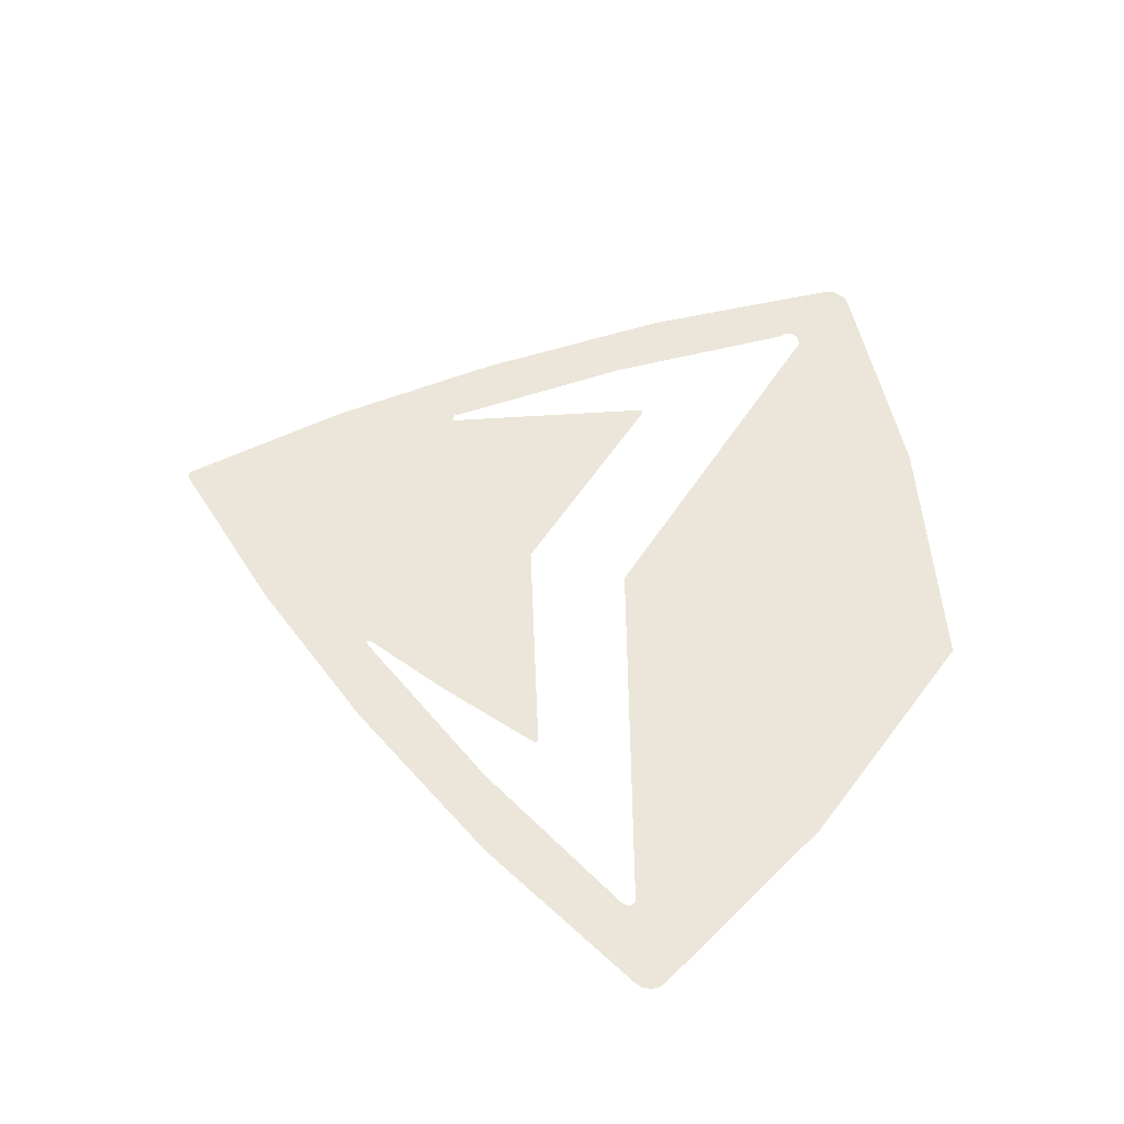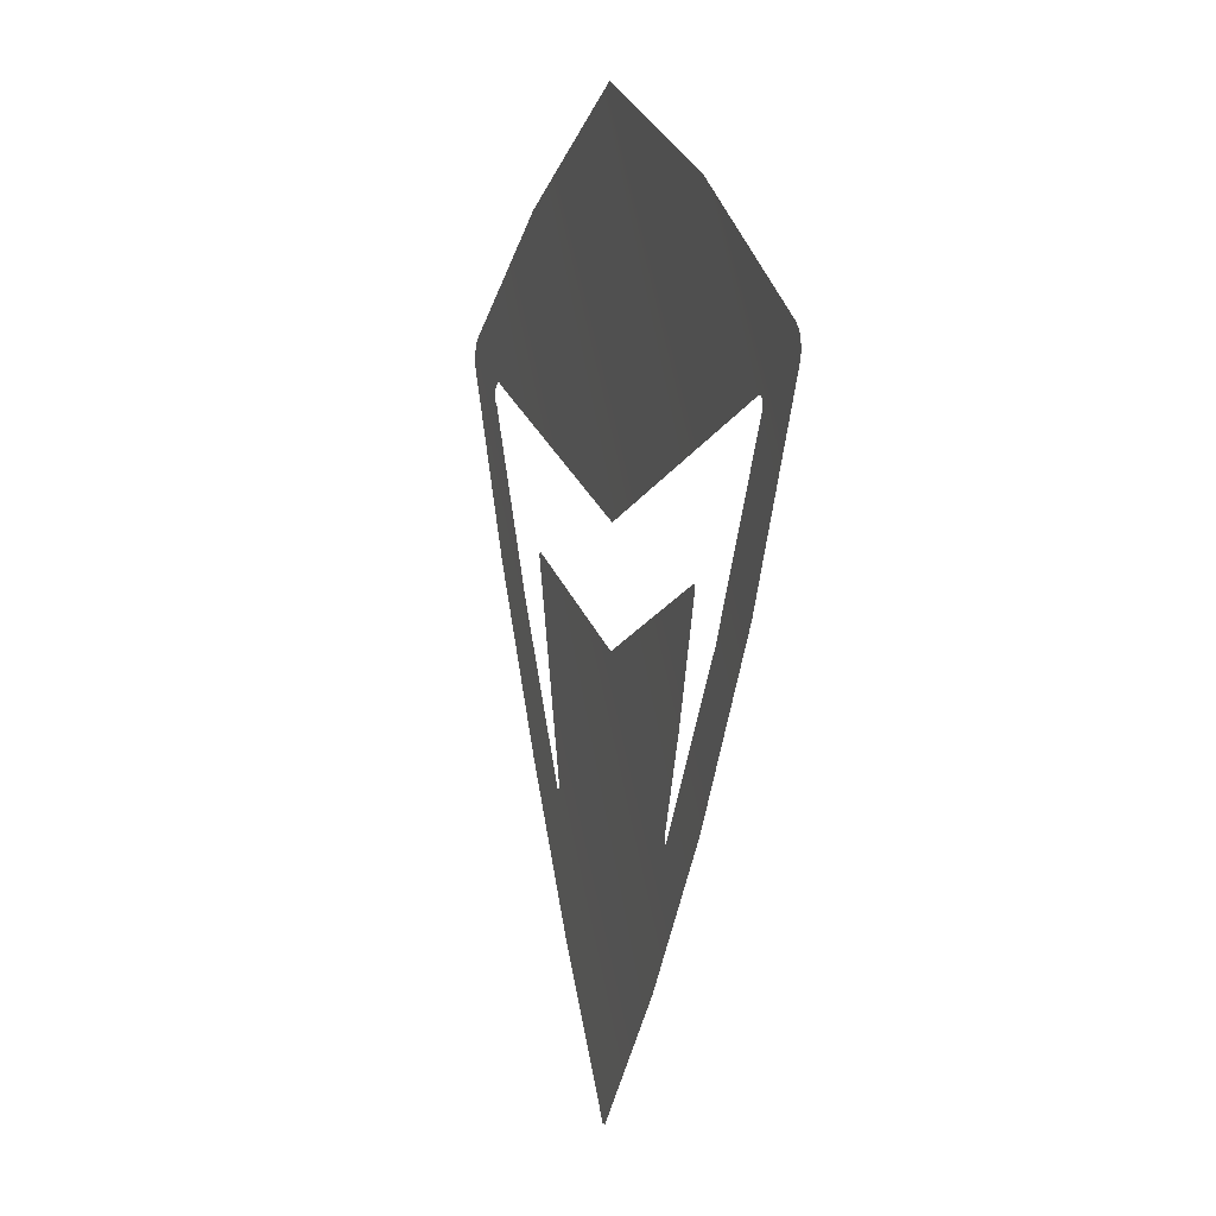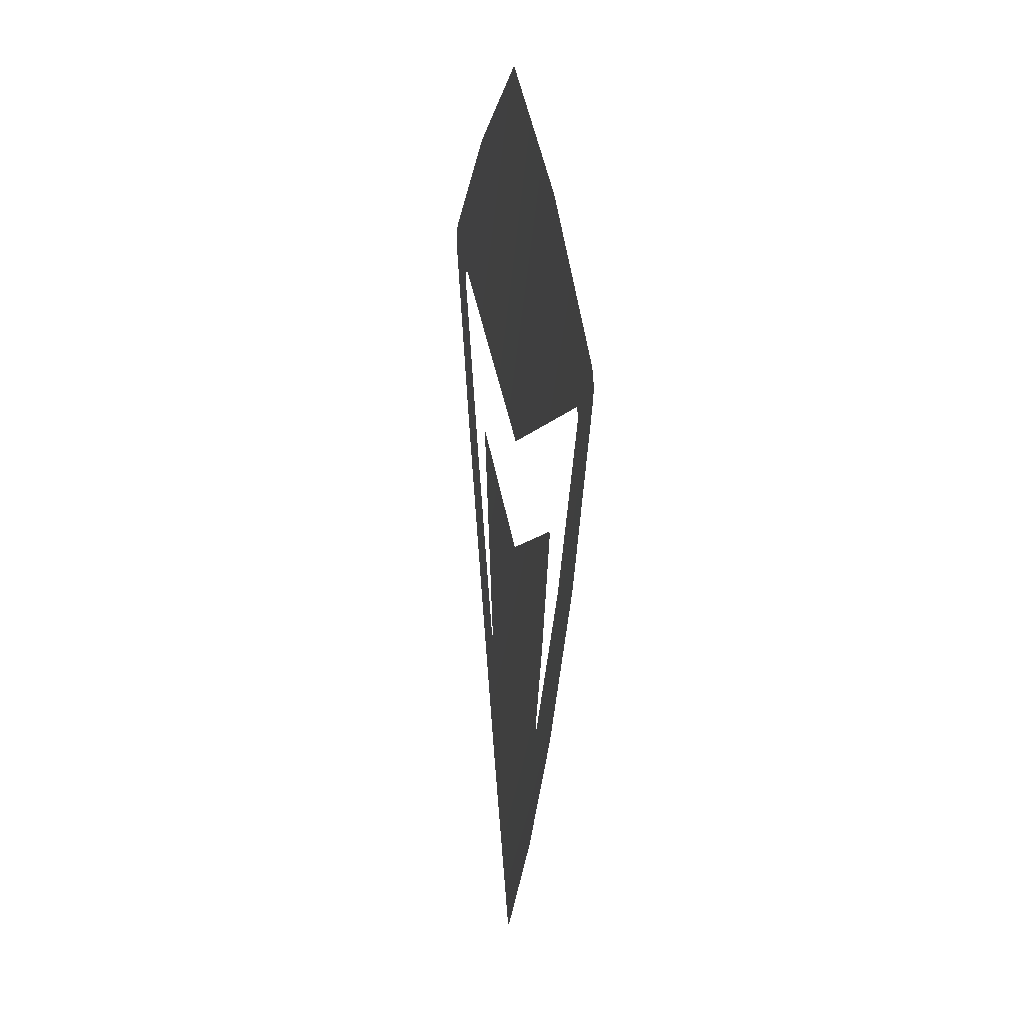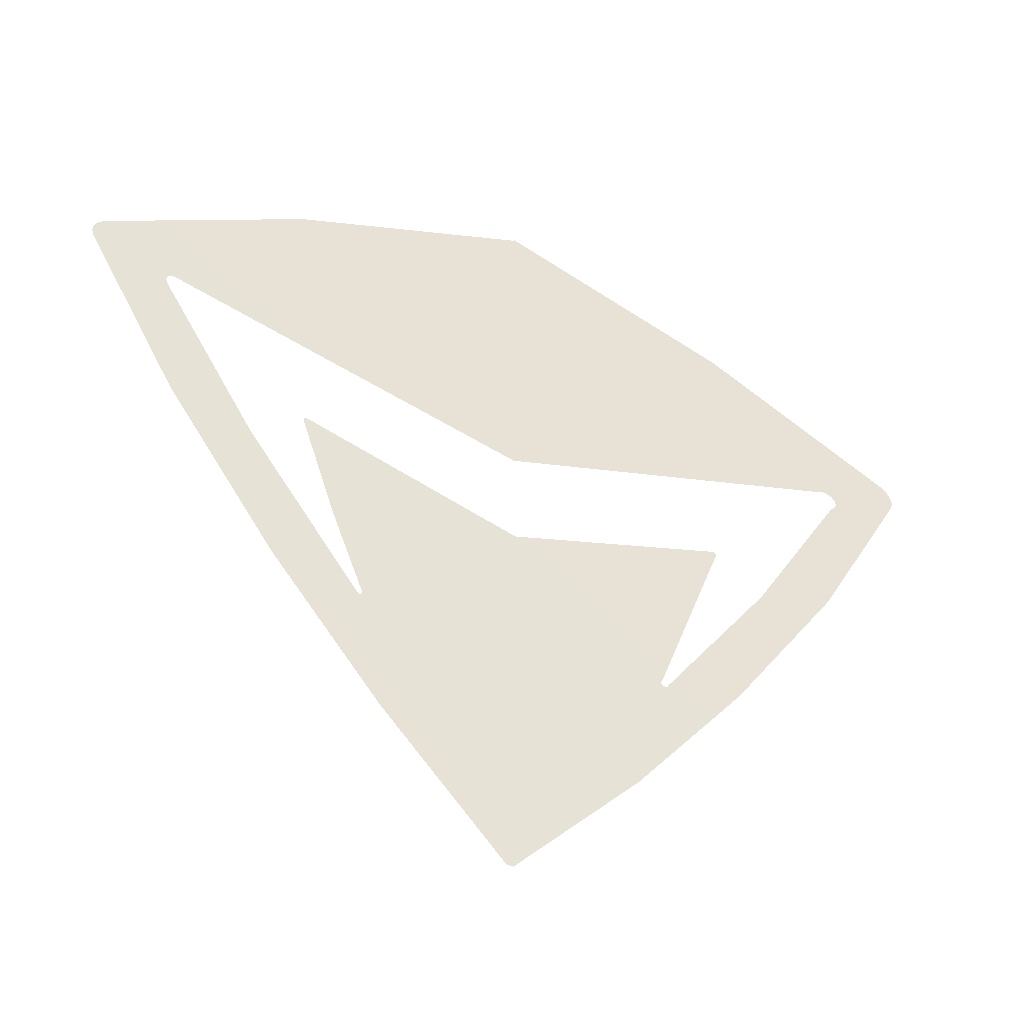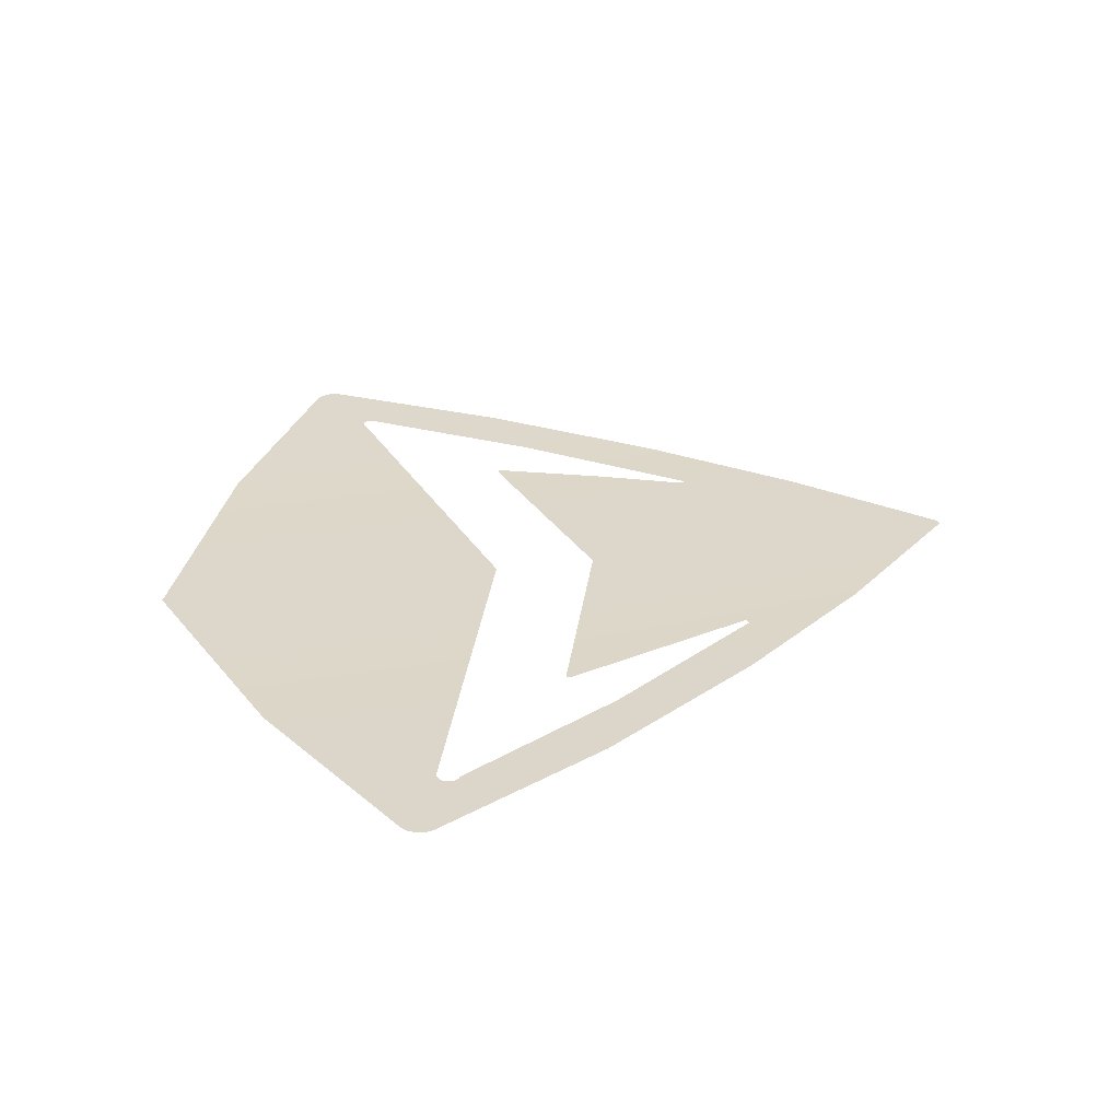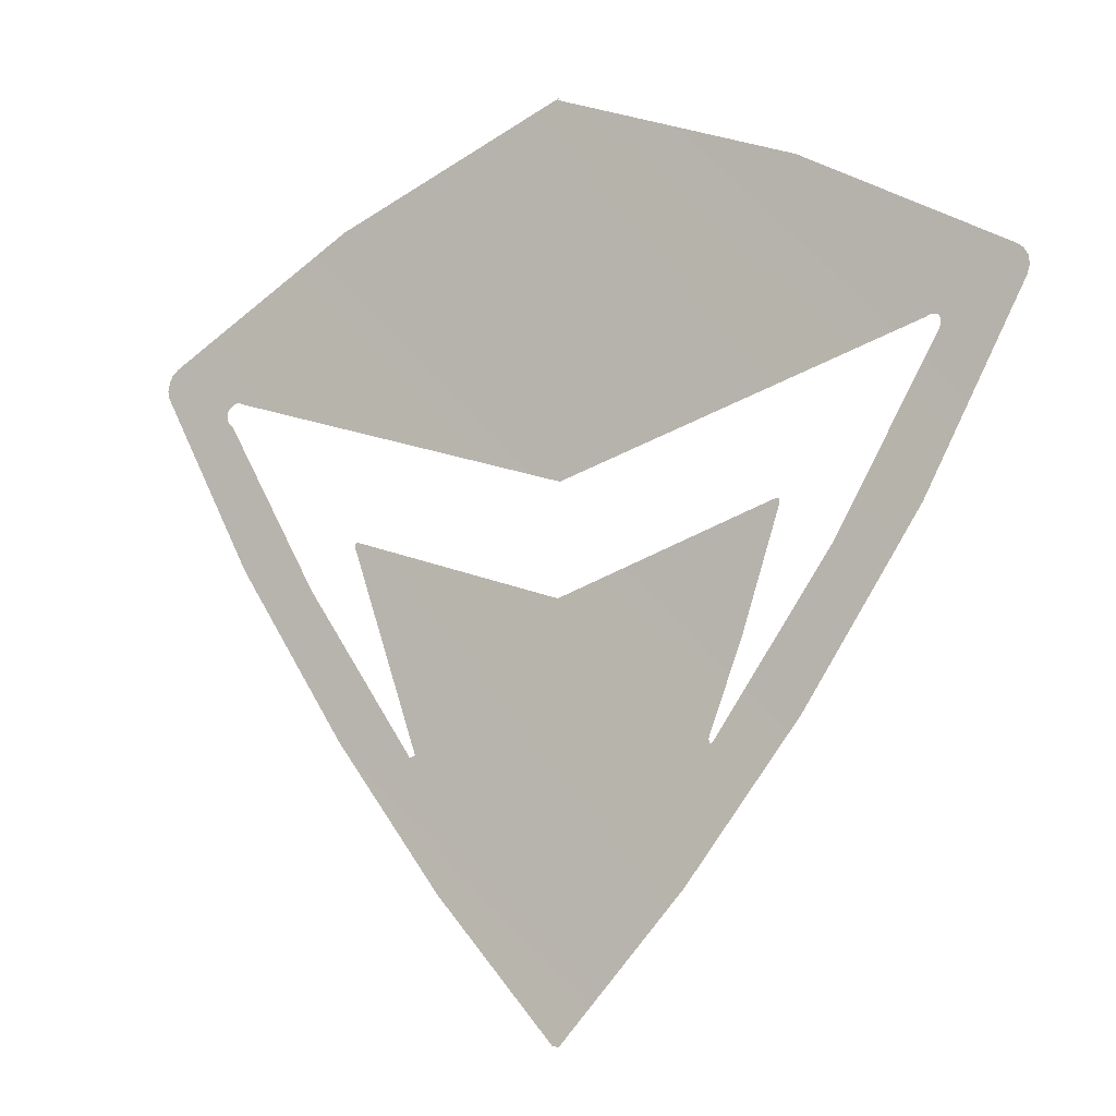
<metadata>
{"format":"obj","ext":"obj","renderer":"f3d","projection":"perspective","resolution":1024,"background":"white","views":[{"elev":56.7,"azim":-74.6,"up":"+Y"},{"elev":4.4,"azim":-106.5,"up":"+Z"},{"elev":13.7,"azim":-98.0,"up":"+Z"},{"elev":-46.1,"azim":-24.3,"up":"+Z"},{"elev":30.6,"azim":79.7,"up":"+Y"},{"elev":-9.4,"azim":-148.8,"up":"+Z"}]}
</metadata>
<code>
g LogoMid
v -3.334 -19.13 26.44
v -3.346 -19.13 26.46
v -3.35 -19.13 26.49
v -3.346 -19.13 26.52
v -3.334 -19.13 26.54
v -3.31 -19.13 26.56
v -3.284 -19.13 26.56
v -3.258 -19.13 26.56
v -3.234 -19.13 26.54
v 0.01132 -19.15 25.6
v 3.257 -19.13 26.62
v 3.281 -19.13 26.63
v 3.307 -19.13 26.63
v 3.333 -19.13 26.63
v 3.357 -19.13 26.62
v 3.382 -19.13 26.61
v 3.402 -19.13 26.58
v 3.416 -19.13 26.56
v 3.421 -19.13 26.53
v 3.418 -19.13 26.5
v 3.407 -19.13 26.47
v 3.389 -19.13 26.45
v 3.365 -19.13 26.44
v 2.477 -19.13 24.9
v 1.459 -19.12 23.45
v 1.459 -19.12 23.44
v 1.456 -19.12 23.44
v 1.451 -19.12 23.43
v 1.445 -19.12 23.43
v 1.42 -19.12 23.43
v 1.399 -19.12 23.44
v 1.392 -19.12 23.45
v 1.391 -19.12 23.45
v 1.391 -19.12 23.45
v 1.391 -19.12 23.45
v 1.391 -19.12 23.45
v 1.391 -19.12 23.45
v 1.392 -19.12 23.45
v 1.393 -19.12 23.45
v 2.025 -19.14 25.22
v 2.03 -19.14 25.25
v 2.025 -19.14 25.27
v 2.015 -19.14 25.27
v 2.005 -19.14 25.28
v 1.984 -19.14 25.27
v 0.02797 -19.14 24.65
v -1.919 -19.14 25.27
v -1.944 -19.14 25.28
v -1.969 -19.14 25.27
v -1.974 -19.14 25.26
v -1.976 -19.14 25.25
v -1.969 -19.14 25.22
v -1.647 -19.13 24.24
v -1.345 -19.12 23.45
v -1.349 -19.12 23.42
v -1.351 -19.12 23.41
v -1.355 -19.12 23.41
v -1.357 -19.12 23.41
v -1.36 -19.12 23.41
v -1.366 -19.12 23.41
v -1.385 -19.12 23.42
v -1.403 -19.12 23.45
v -2.433 -19.13 24.9
v -2.161 -19.13 28
v -3.967 -19.12 27.01
v -4.028 -19.12 26.97
v -4.066 -19.12 26.9
v -4.073 -19.12 26.82
v -4.05 -19.12 26.75
v -3.171 -19.13 25.13
v -2.144 -19.12 23.59
v -1.13 -19.1 22.3
v -0.02196 -19.08 21.09
v 0.0363 -19.08 21.09
v 1.148 -19.1 22.3
v 2.159 -19.12 23.59
v 3.192 -19.12 25.13
v 4.073 -19.12 26.76
v 4.089 -19.12 26.83
v 4.073 -19.12 26.9
v 4.041 -19.12 26.97
v 3.981 -19.12 27.02
v 2.183 -19.13 28.02
v 0.003005 -19.13 28.85
v 0.02797 -19.13 28.83
v 0.002657 -19.13 23.42
f 2 69 1
f 1 69 70
f 1 70 63
f 63 70 71
f 63 71 62
f 62 71 72
f 62 72 61
f 61 72 60
f 60 72 59
f 59 72 58
f 58 72 57
f 57 72 56
f 56 72 86
f 56 86 55
f 55 86 54
f 54 86 53
f 53 86 46
f 53 46 47
f 2 3 69
f 69 3 4
f 69 4 5
f 5 6 69
f 69 6 7
f 69 7 8
f 9 64 8
f 8 64 65
f 8 65 69
f 69 65 66
f 69 66 67
f 9 10 64
f 64 10 85
f 85 10 83
f 85 83 84
f 10 11 83
f 83 11 12
f 83 12 82
f 82 12 13
f 82 13 14
f 14 15 82
f 82 15 78
f 82 78 80
f 80 78 79
f 15 16 78
f 78 16 17
f 78 17 18
f 18 19 78
f 78 19 20
f 78 20 21
f 78 21 77
f 77 21 22
f 77 22 23
f 23 24 77
f 77 24 76
f 76 24 25
f 76 25 26
f 26 27 76
f 76 27 75
f 75 27 28
f 75 28 29
f 29 30 75
f 75 30 31
f 75 31 86
f 86 31 32
f 86 32 33
f 33 34 86
f 86 34 35
f 86 35 36
f 36 37 86
f 86 37 38
f 86 38 39
f 86 39 46
f 46 39 40
f 46 40 45
f 45 40 44
f 44 40 43
f 43 40 41
f 43 41 42
f 53 47 52
f 52 47 48
f 52 48 49
f 49 50 52
f 52 50 51
f 67 68 69
f 72 73 86
f 86 73 75
f 73 74 75
f 80 81 82

</code>
